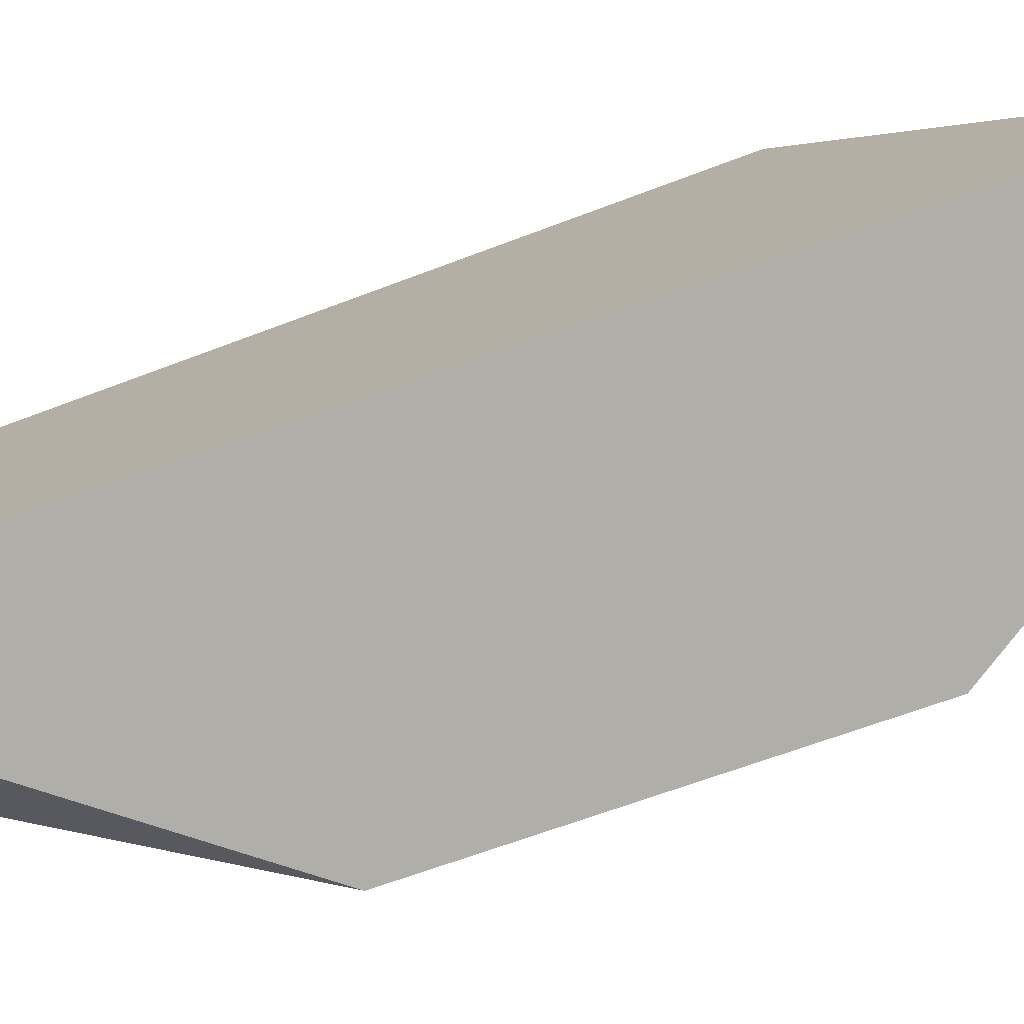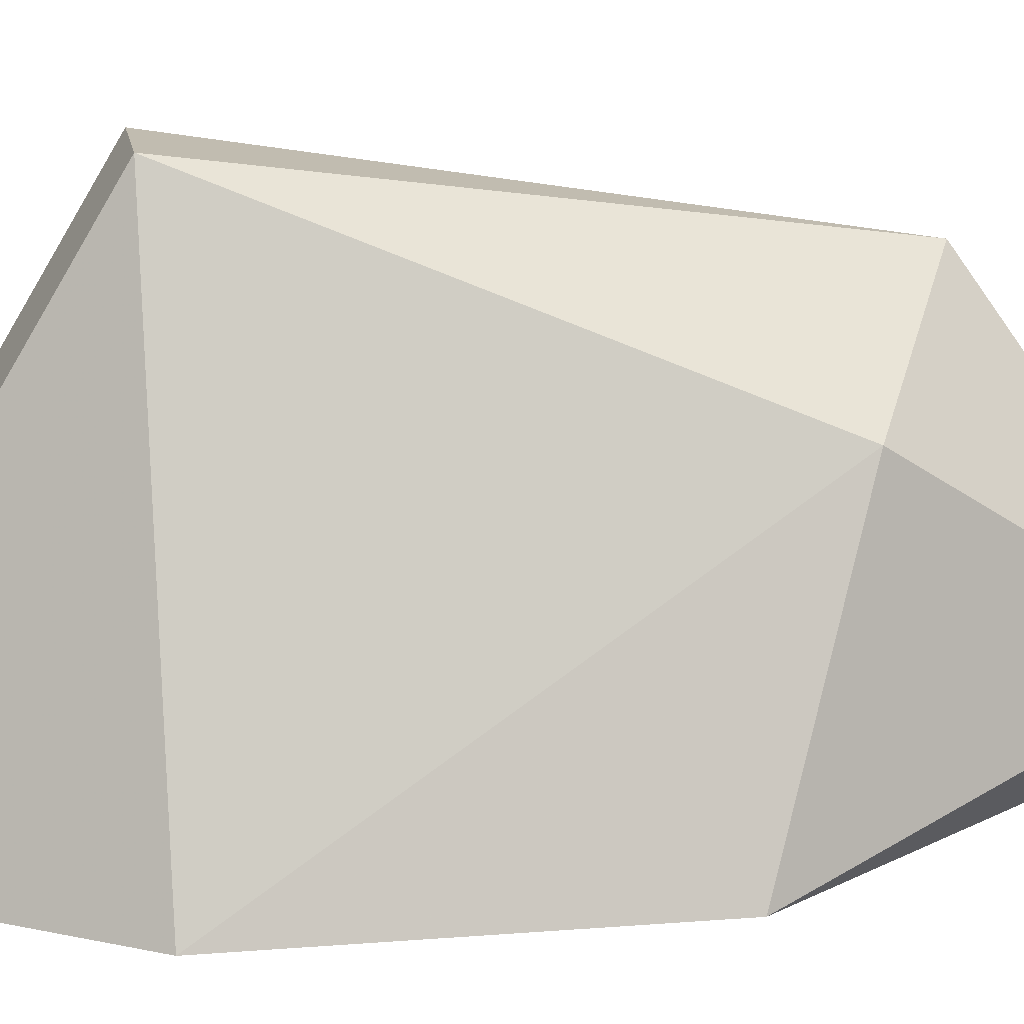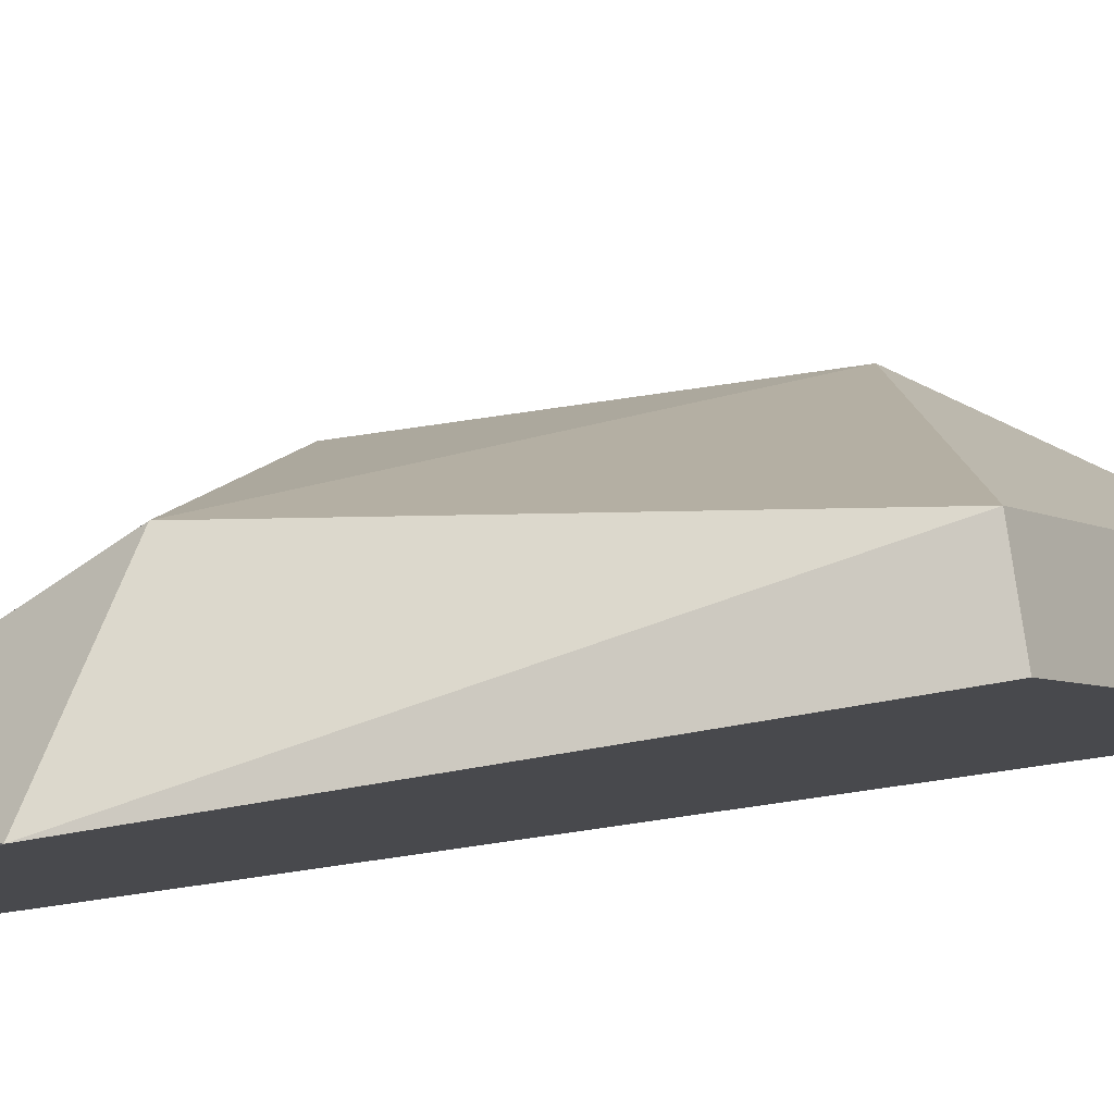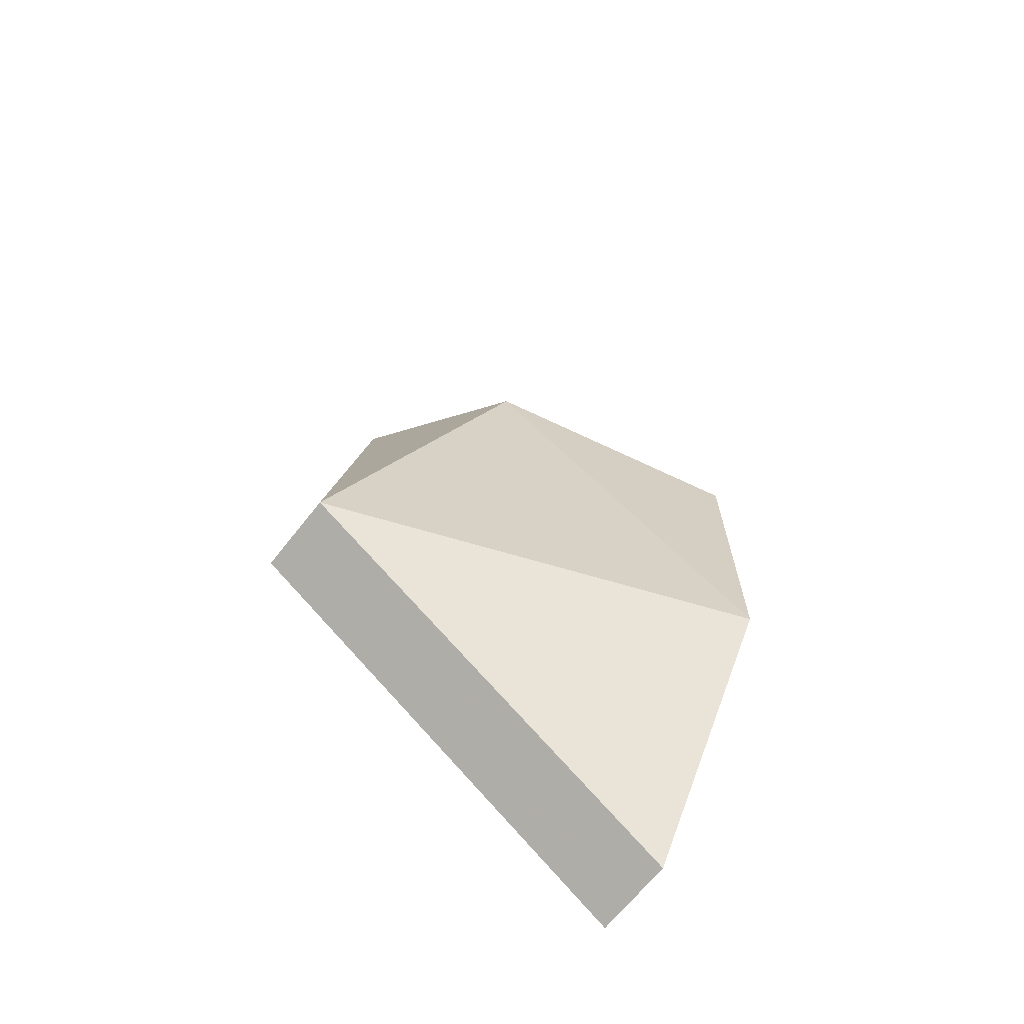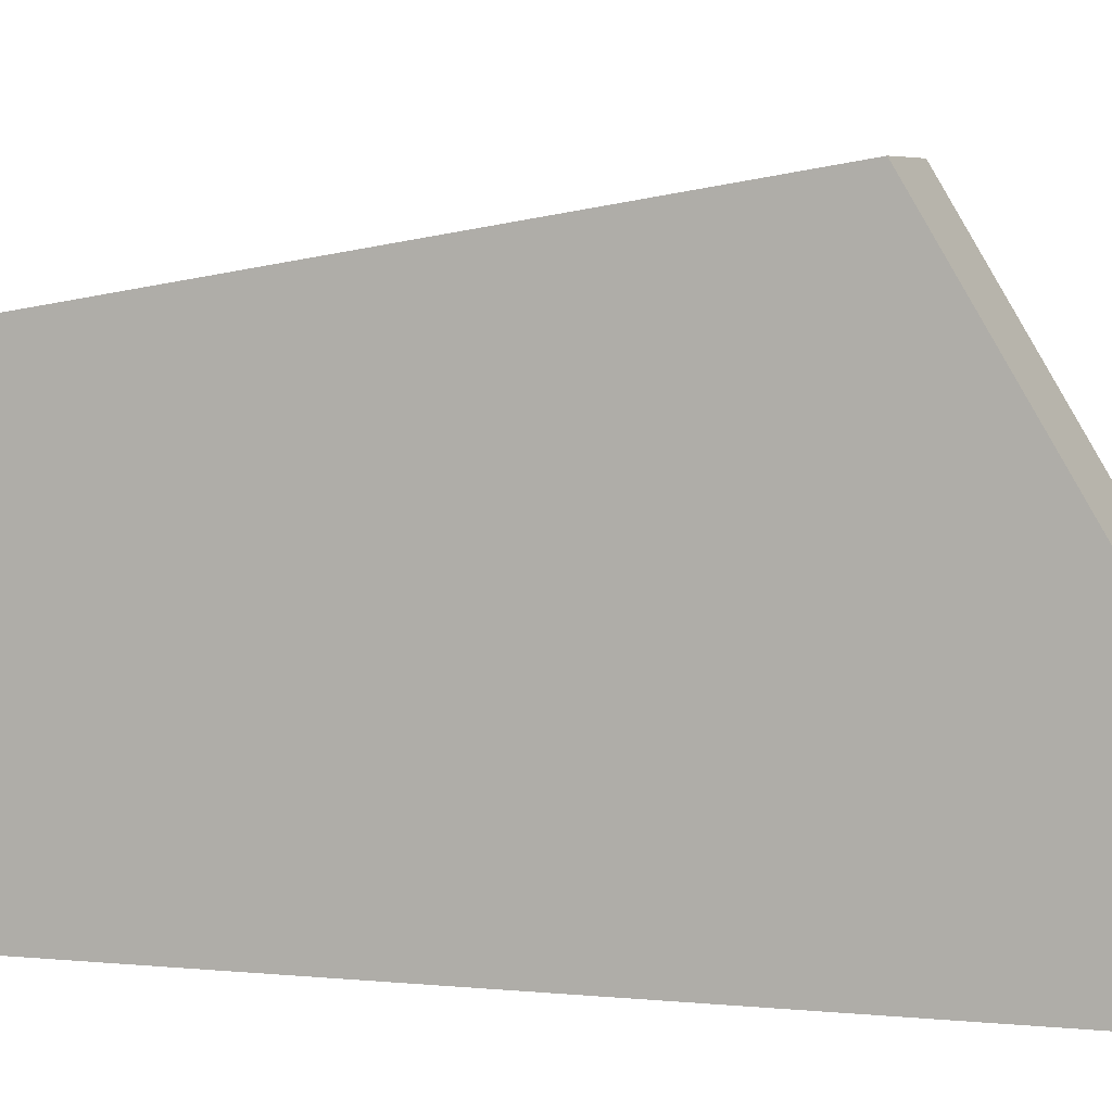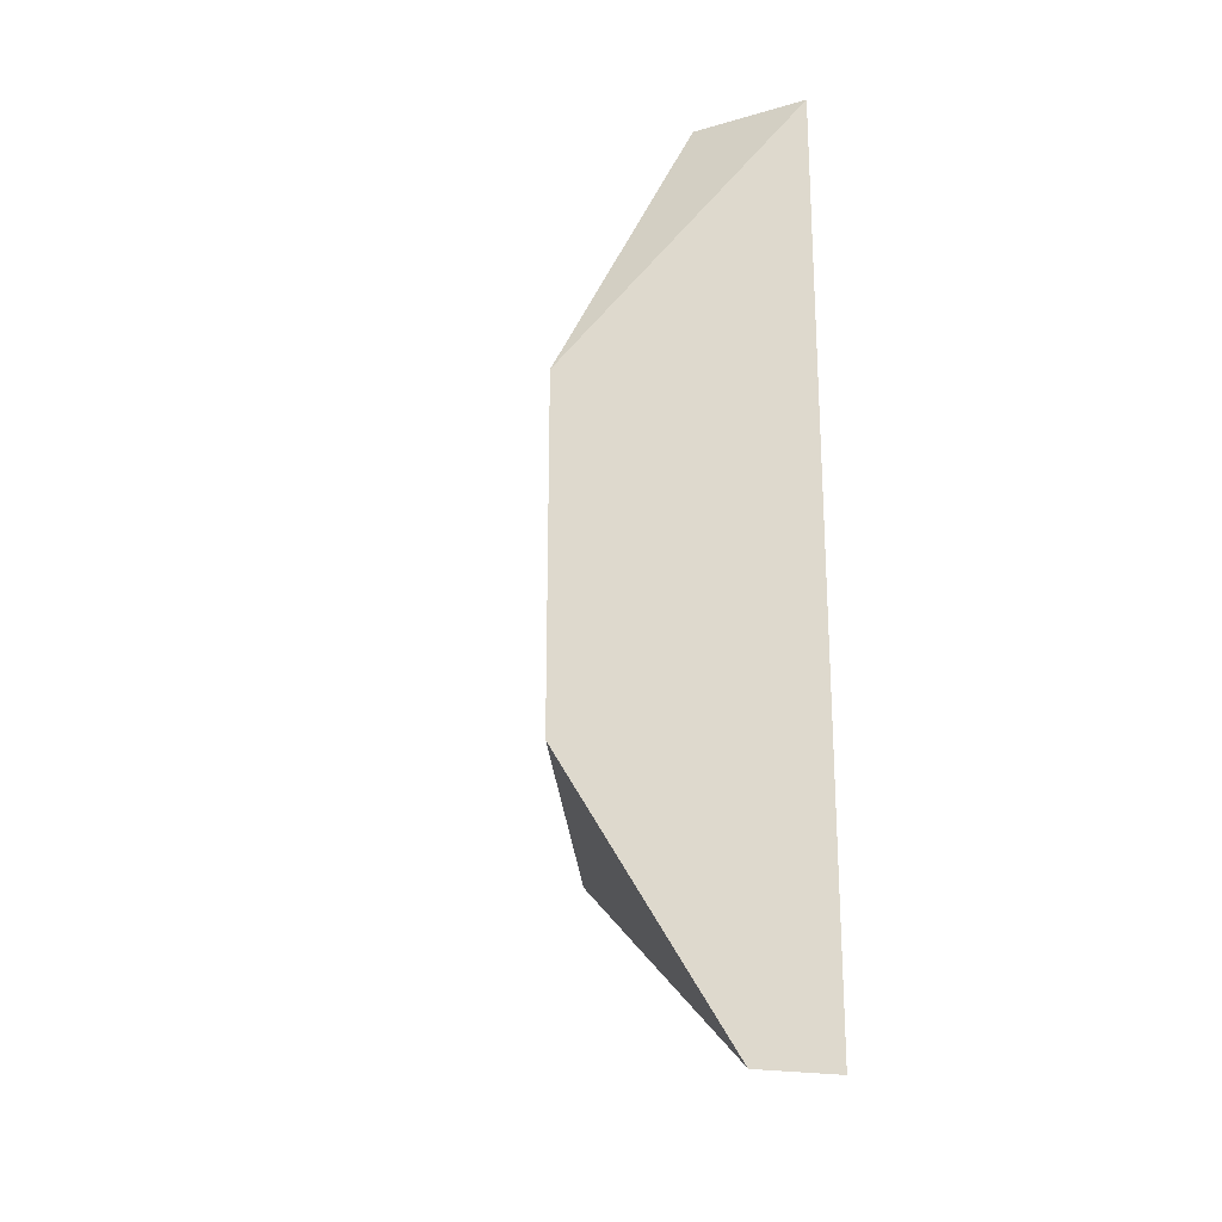
<metadata>
{"format":"obj","ext":"obj","renderer":"f3d","projection":"perspective","resolution":1024,"background":"white","views":[{"elev":-77.5,"azim":108.9,"up":"+Y"},{"elev":16.2,"azim":-99.5,"up":"+Y"},{"elev":80.0,"azim":81.9,"up":"+Y"},{"elev":-67.5,"azim":-128.3,"up":"+Z"},{"elev":5.1,"azim":108.4,"up":"+Y"},{"elev":-22.4,"azim":-18.6,"up":"+Z"}]}
</metadata>
<code>
v 0.5717 -0.1269 -0.7304
v 0.6035 -0.2221 -0.9843
v 0.6352 -0.2221 -0.9843
v 0.6352 -0.2221 -0.6352
v 0.6352 -0.06337 -0.8891
v 0.54 -0.2221 -0.8891
v 0.6352 -0.09514 -0.6986
v 0.6035 -0.06337 -0.8891
v 0.54 -0.2221 -0.7621
v 0.6035 -0.1904 -0.6352
f 9 4 10
f 2 3 4
f 3 2 5
f 4 3 5
f 2 4 6
f 4 5 7
f 7 5 8
f 5 2 8
f 2 6 8
f 6 1 8
f 1 7 8
f 6 4 9
f 1 6 9
f 7 1 10
f 4 7 10
f 1 9 10

</code>
